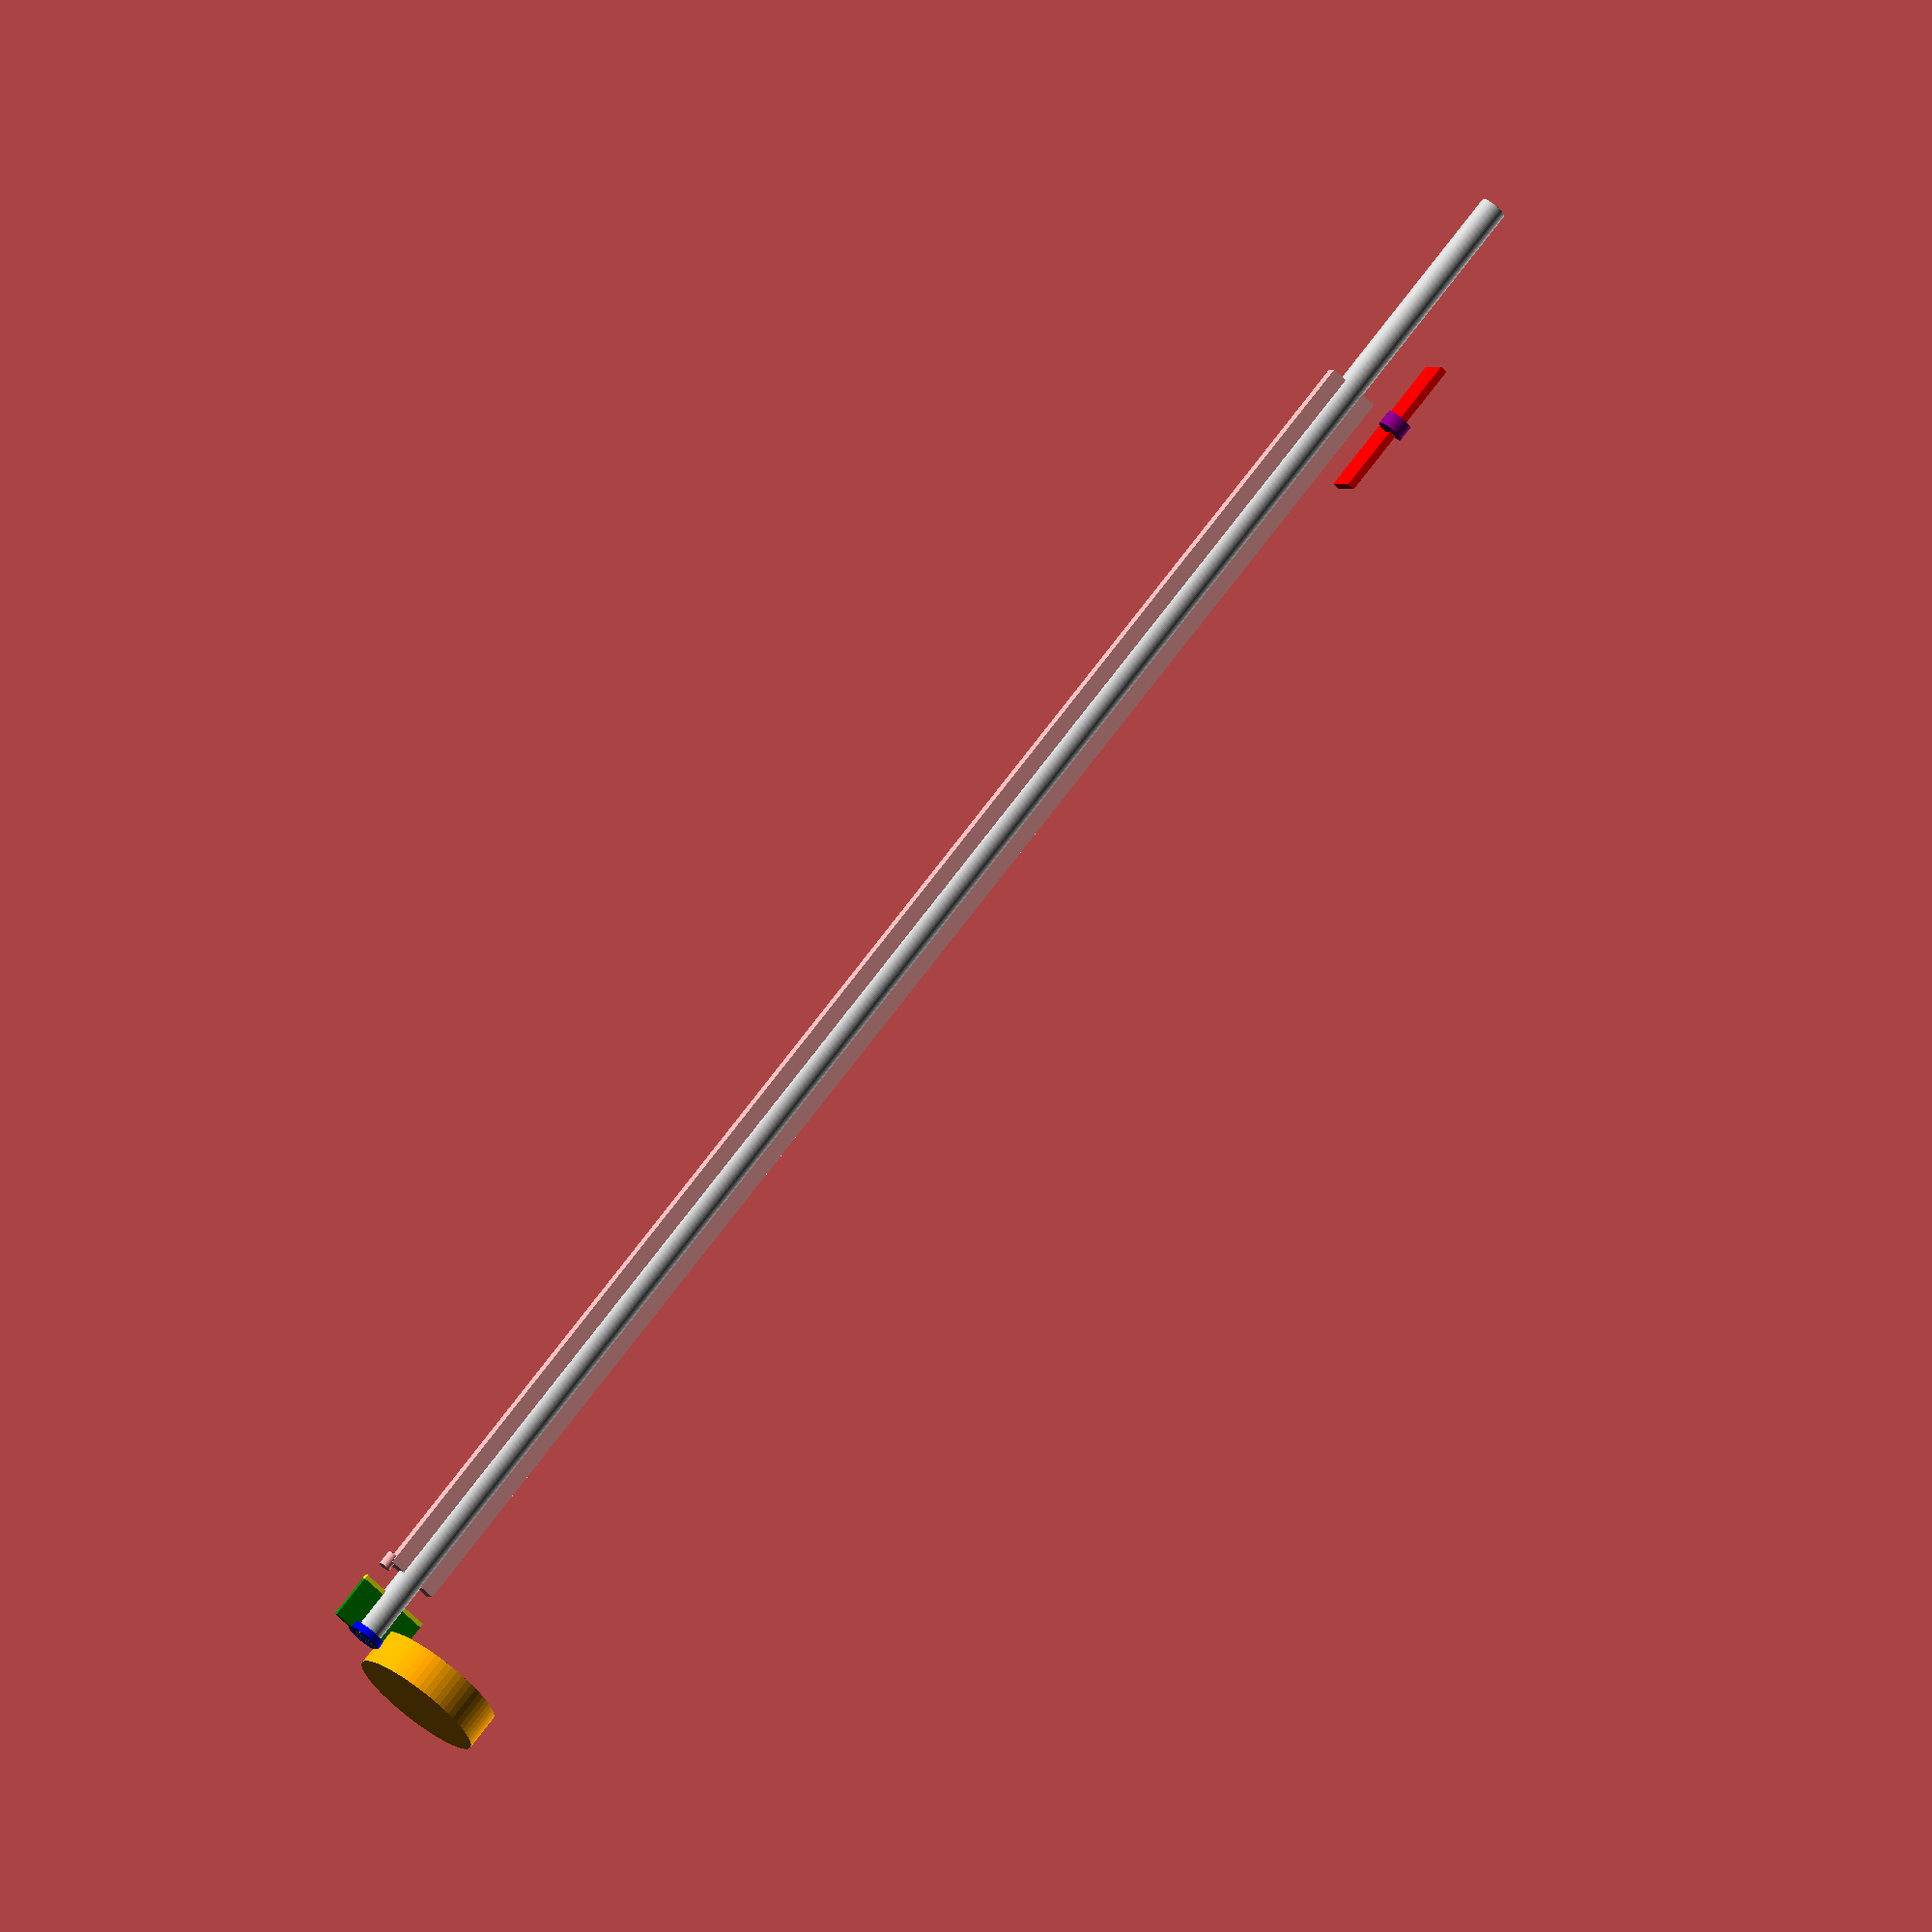
<openscad>
//
// WeedGripperTool v0.1
// Single-file parametric OpenSCAD example for a weed-pulling tool.
// By [Your Name or Organization], [Date]
//
// NOTES:
//  - This script is a conceptual starting point with placeholder geometry.
//  - You should refine geometry for strength, print orientation, CNC details, etc.
//  - Modules are designed to be easily re-used or rearranged as you iterate.
//
// LICENSE: Whatever license you prefer (e.g., MIT, CC-BY, GPL, etc.)
//

//----------------------------------------
// Top-Level Parameters & Constants
//----------------------------------------

// Unit conversion for convenience
function inToMM(inches) = inches * 25.4; 

// 1/2" EMT approximate dimensions
emtOD = 18;          // Outer diameter in mm (nominal ~17.9mm)
emtID = 16;          // Inner diameter in mm (nominal ~15.8mm)

// Overall tool length (EMT conduit)
toolLength = inToMM(48);  // 48" ~ 1219mm

// Handle/Lever geometry
handleHeightFromBottom = inToMM(40);  // Lever/trigger ~40" from bottom
handleOffset = 30;                   // How far handle protrudes from pipe
handleThickness = 5;                 // For extrusions, placeholders

// Jaw/gripper geometry
jawMaxSpan = 50;     // ~2" in mm, max open span of jaws
jawDepth = 30;       // Some arbitrary depth for 3D printed jaws
jawThickness = 5;    // Basic thickness for each jaw half

// Wheel / pivot geometry
useWheels = true;
wheelDiameter = 90;   // e.g., a reused 3D filament spool or small wheel
wheelThickness = 25;  // approximate thickness for spool-type wheel
wheelMountThickness = 5;

// Belt/Pulley placeholders
beltWidth = 10;   // GT2 belt 10 mm wide
pulleyOD = 18;    // Example GT2 pulley OD, placeholders
idlerOD = 8;      // Example GT2 idler OD, placeholders

// Screw & hardware parameters
boltHoleDiameter = 5.5;    // For M5 bolts
nutTrapDepth = 6;          // Param for nylock or standard nut captures
plateThicknessAcrylic = 6; // e.g., 1/4" ~ 6.35mm for acrylic
plateThicknessPlywood = 12; // e.g., 1/2" ~ 12.7mm for plywood

// Pro version includes optional AI hardware mount
ProVersion = false;  // If true, adds Pi Camera, servo/stepper placeholders, etc.

// Debug / assembly
showExploded = false; 
explodeOffset = 50;  // How far to shift components for clarity

//----------------------------------------
// Modules
//----------------------------------------

//
// 1) EMT Conduit Placeholder
//
// This is just a visual placeholder for the tube you’ll supply
// Users will purchase their own 1/2" EMT conduit (48" long).
//
module showEMT() {
    color("silver") 
    cylinder(h=toolLength, r=emtOD/2, center=false, $fn=64);
}

//
// 2) EMT Mount (for wheel pivot, for handle, etc.)
// Param: height -> the position along the EMT to mount
//        thickness -> extrude thickness
//        name -> string for identification
//
module emtMount(height, thickness=5, name="emtMount") {
    // Basic ring clamp that attaches around the EMT
    translate([0,0,height])
    difference() {
        cylinder(h=thickness, r=emtOD/2+3, center=false, $fn=64); // Outer
        cylinder(h=thickness+0.1, r=emtOD/2, center=false, $fn=64); // Subtract ID
    }
}

//
// 3) Lever/Trigger Handle
// Very rough "rifle style" handle shape for demonstration
// You can refine the shape to be more comfortable and aesthetic.
//
module handle() {
    // A simplistic handle: a vertical rectangular extrusion offset from the pipe.
    translate([emtOD/2 + handleOffset,0,handleHeightFromBottom]) {
        color("red")
        cube([handleThickness, 30, 100], center=false);
    }
}

//
// 4) Gripper Jaws
// Two opposing jaws that pinch around a center axis. 
// We'll do a simplistic shape here. Each jaw is a box with a curved tip. 
// You can adapt more specialized geometry (fingerlike shape, etc.).
//
module gripperJaws() {
    // "Left" jaw
    translate([-jawMaxSpan/2,0,0]) {
        color("green")
        union() {
            // Main block
            cube([jawMaxSpan/2, jawThickness, jawDepth], center=false);
            // Curved tip for comedic "finger" shape
            translate([jawMaxSpan/2, jawThickness/2, jawDepth/2]) {
                cylinder(h=jawThickness, r=jawThickness, $fn=32, center=true);
            }
        }
    }
    // "Right" jaw
    translate([0,0,0]) {
        color("green")
        union() {
            cube([jawMaxSpan/2, jawThickness, jawDepth], center=false);
            translate([0, jawThickness/2, jawDepth/2]) {
                cylinder(h=jawThickness, r=jawThickness, $fn=32, center=true);
            }
        }
    }
}

//
// 5) TPU Finger Pads
// Example insert that fits over the jaws or has a friction fit
// In real design, you'd ensure geometry for tension, alignment, etc.
//
module tpuFingerPad() {
    color("yellow")
    // Just a small piece that can be glued or friction-fit on top of each jaw tip.
    // We'll define a single pad; you'd instance it in place for each jaw if needed.
    translate([0,0,jawDepth]) {
        cube([jawMaxSpan/2, jawThickness, 3], center=false);
    }
}

//
// 6) Pivot/Wheel Module
// This could be a 3D-printed or CNC cut bracket that mounts a wheel or spool
// near the bottom of the tool so it can roll/pivot, making it easier to lever weeds.
// 
module pivotWheelMount() {
    // We'll place the wheel near the bottom, with the bracket around the EMT
    // For demonstration, we create a ring clamp plus an axle for the wheel
    color("blue")
    union() {
        // The clamp around the EMT
        emtMount(0, wheelMountThickness, "wheelClamp");

        // Axle for wheel
        translate([emtOD/2 + wheelDiameter/2 + 2, 0, wheelMountThickness/2]) {
            cylinder(h=10, r=3, center=true, $fn=32);
        }
    }
}

//
// 7) Wheel/Omni-wheel or spool
// The actual rolling element. Could be an omni-wheel or spool from 3D filament.
//
module pivotWheel() {
    color("orange")
    translate([emtOD/2 + wheelDiameter/2 + 2, 0, wheelMountThickness/2]) {
        cylinder(h=wheelThickness, r=wheelDiameter/2, center=true, $fn=64);
    }
}

//
// 8) Belt/Pulley/Idler placeholders
// The actual path and tension mechanism is up to you—this is just a demonstration.
//
module beltSystem() {
    color("purple")
    // Show a pulley near handle
    translate([emtOD/2 + handleOffset, 0, handleHeightFromBottom + 50]) {
        cylinder(h=beltWidth, r=pulleyOD/2, center=true, $fn=32);
    }
    
    // Show an idler near jaws (you'd refine exact positioning)
    translate([-(emtOD/2 + 10), 0, 50]) {
        cylinder(h=beltWidth, r=idlerOD/2, center=true, $fn=32);
    }
    
    // Just a placeholder belt as a rectangular block
    // In real design, you'd extrude a path or show a more accurate belt shape.
    translate([-emtOD, -beltWidth/2, 50]) 
    cube([emtOD*2, beltWidth, handleHeightFromBottom], center=false);
}

//
// 9) ProVersion Electronics
// If ProVersion is true, we add mounts for a Pi Zero, camera, servo/stepper, etc.
//
module proElectronicsMount() {
    if (ProVersion) {
        color("cyan")
        translate([emtOD/2 + handleOffset + 50, 0, handleHeightFromBottom]) {
            // Pi Zero 2W placeholder: ~65mm x 30mm board
            cube([65,30,5], center=false);
        }
        // Camera mount, servo/stepper placeholders, etc. 
        translate([emtOD/2 + handleOffset + 60, 0, handleHeightFromBottom + 60]) {
            cube([30,30,30], center=false);
        }
    }
}

//
// 10) Complete Bottom Gripper Assembly
// For clarity, we combine jaws, finger pads, belt system, etc. 
// and position them at the bottom of the EMT.
//
module bottomAssembly() {
    // We'll place everything near the bottom. 
    // In reality, you'd want a pivot or scissor mechanism to open/close jaws.
    
    // Jaws
    translate([0, -jawThickness/2, 0]) rotate([0,0,0]) {
        gripperJaws();
    }
    // Finger pads on each jaw
    // Left jaw pad
    translate([-jawMaxSpan/2, -jawThickness/2, 0]) {
        tpuFingerPad();
    }
    // Right jaw pad
    translate([0, -jawThickness/2, 0]) {
        tpuFingerPad();
    }
    
    // Example belt system that might connect up the conduit
    beltSystem();
}

//
// 11) Main Assembly
//
module mainAssembly() {
    
    // Show EMT Tube
    showEMT();
    
    // Wheel pivot near bottom
    if (useWheels) {
        pivotWheelMount();
        pivotWheel();
    }
    
    // The handle/trigger near the top
    handle();
    
    // The bottom clamp/gripper system
    bottomAssembly();
    
    // Optional Pro electronics
    proElectronicsMount();
}

//
// 12) Exploded view
// If showExploded is true, separate each sub-assembly for demonstration
//
module explodedAssembly() {
    if (showExploded) {
        // We shift each sub component in X or Y for demonstration
        translate([0,0,0]) showEMT();
        translate([explodeOffset,0,0]) pivotWheelMount();
        translate([explodeOffset*2,0,0]) pivotWheel();
        translate([0,explodeOffset,0]) handle();
        translate([explodeOffset,explodeOffset,0]) bottomAssembly();
        translate([explodeOffset*2,explodeOffset,0]) proElectronicsMount();
    } else {
        mainAssembly();
    }
}

//----------------------------------------
// Final call: render the entire design
//----------------------------------------
explodedAssembly();

</openscad>
<views>
elev=285.3 azim=155.4 roll=217.3 proj=o view=wireframe
</views>
